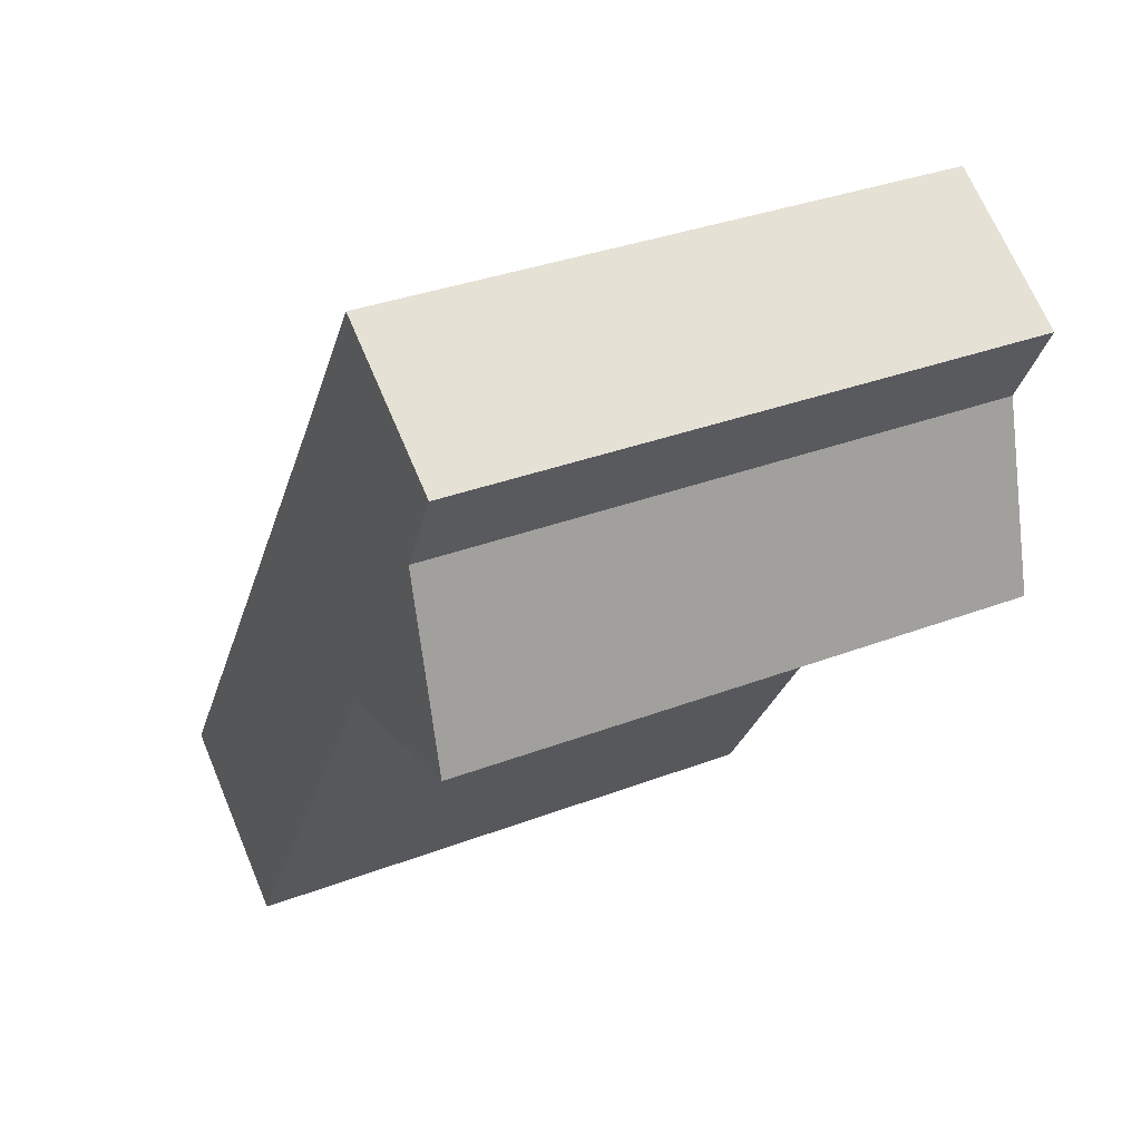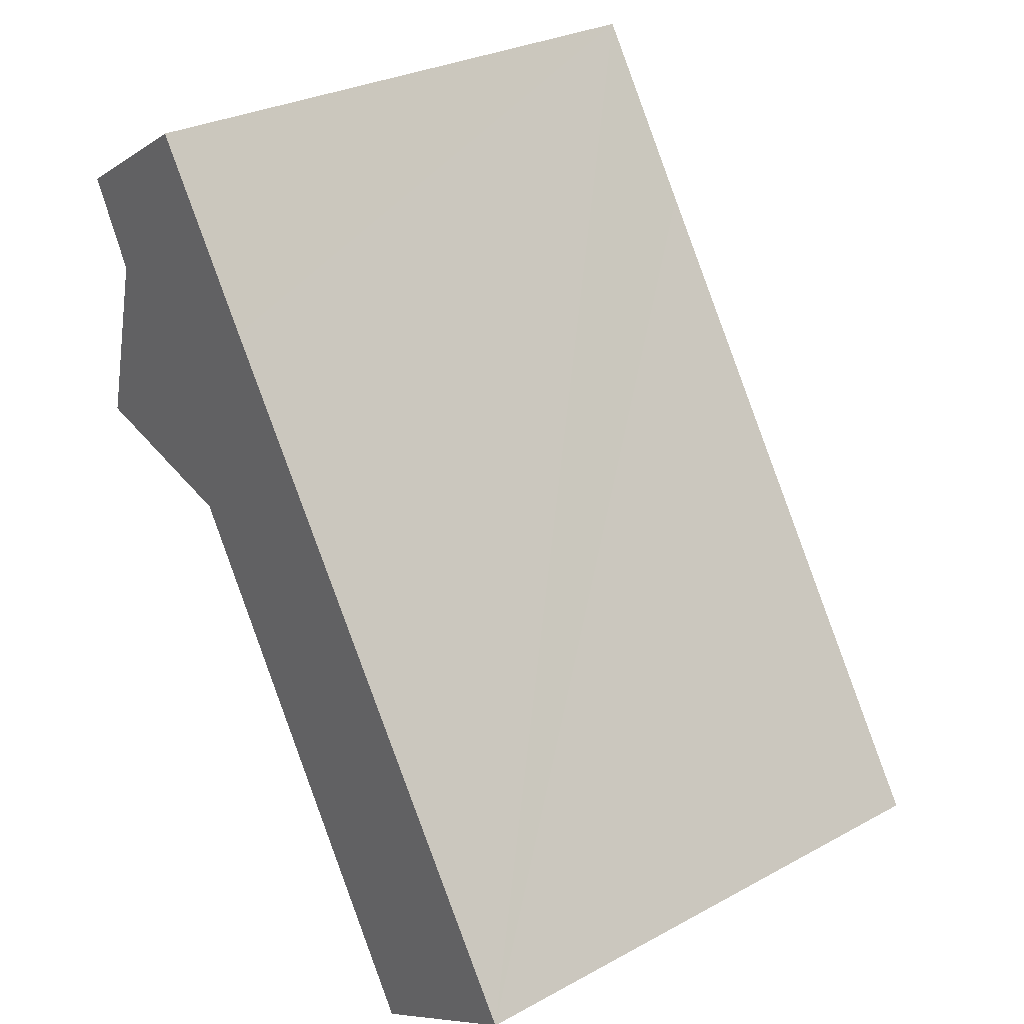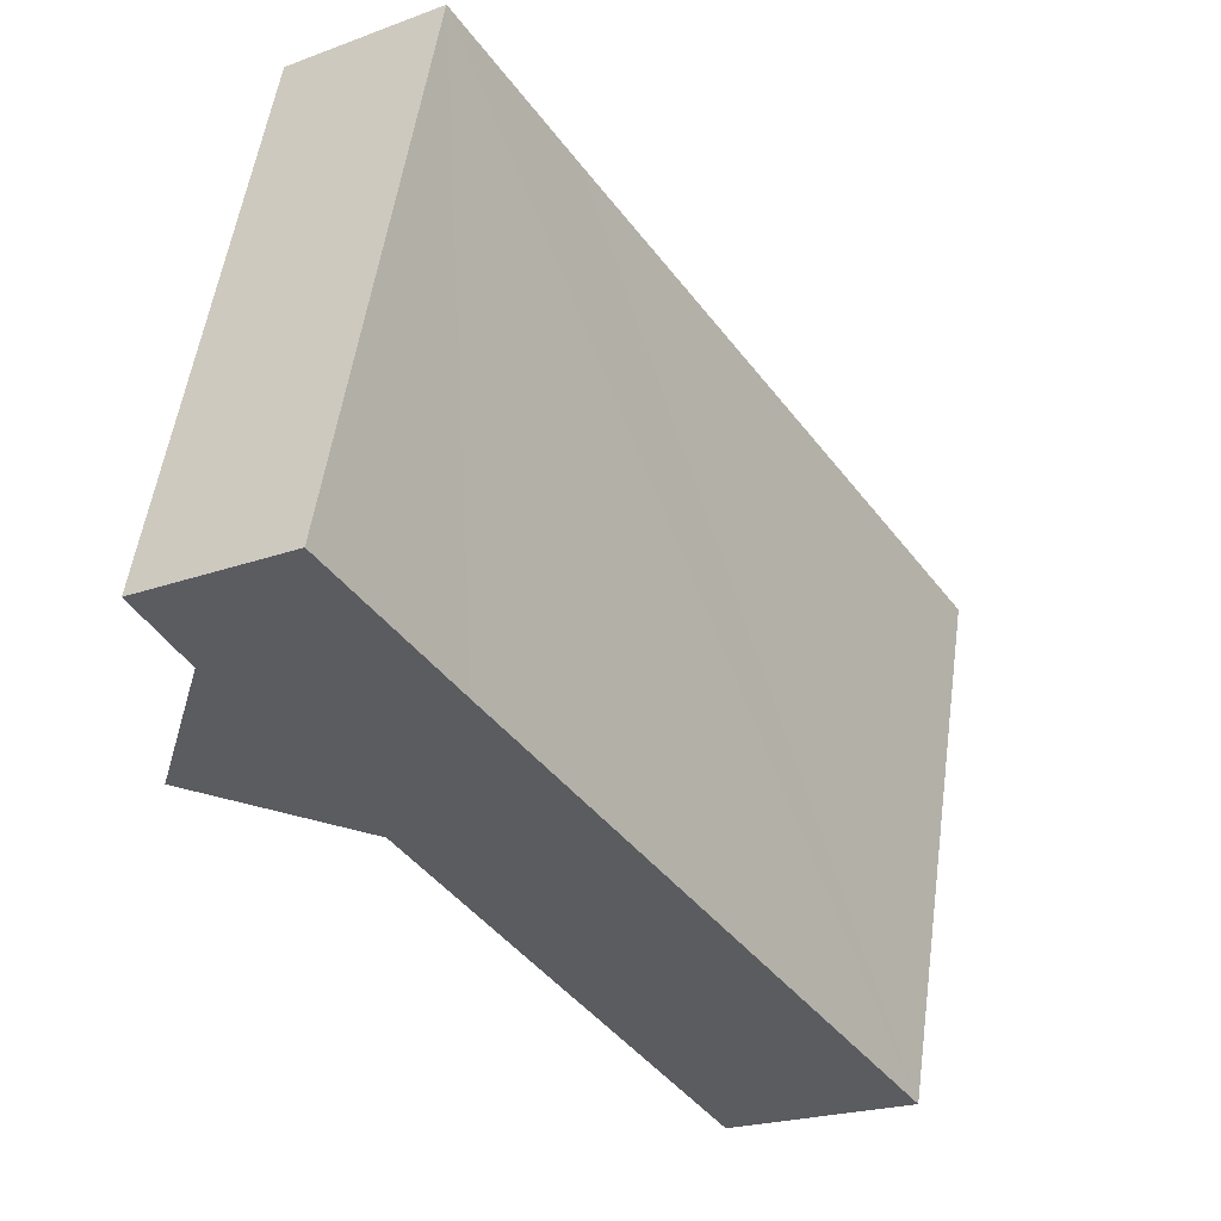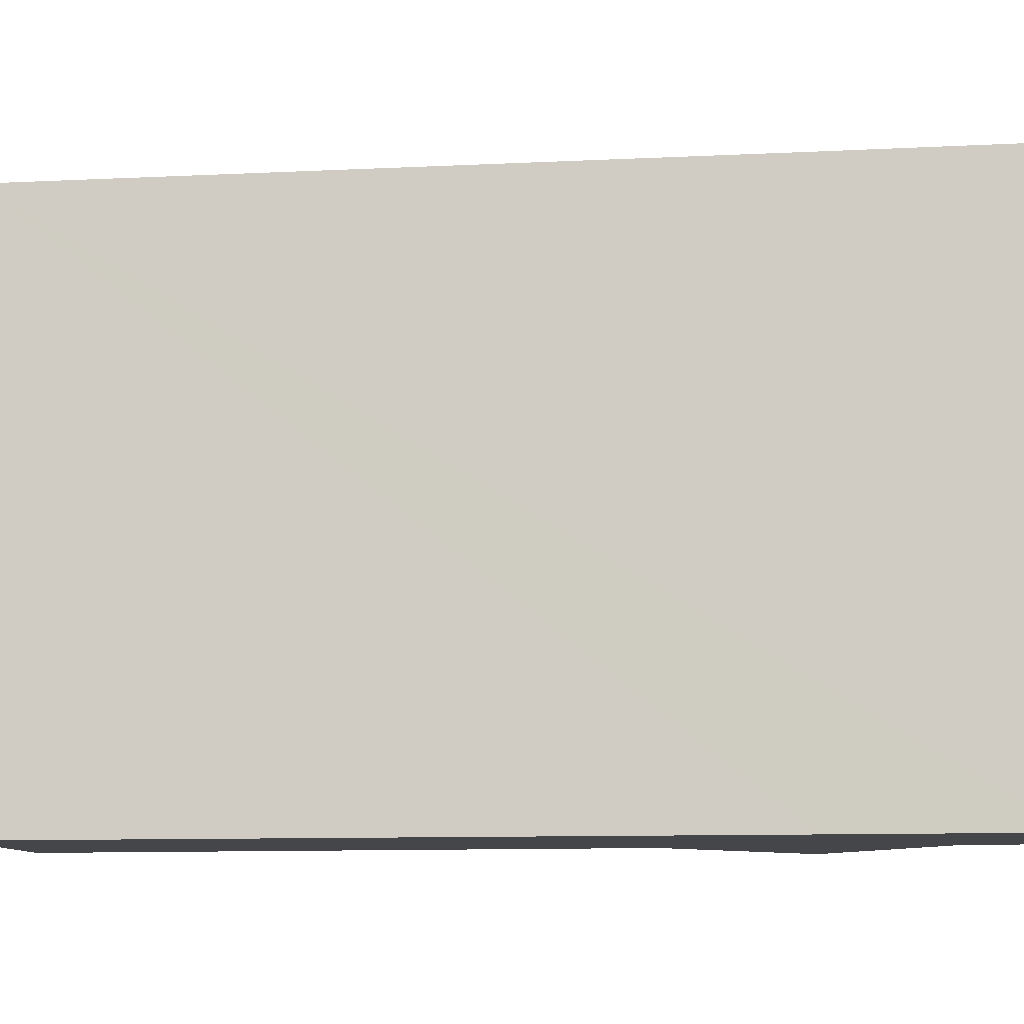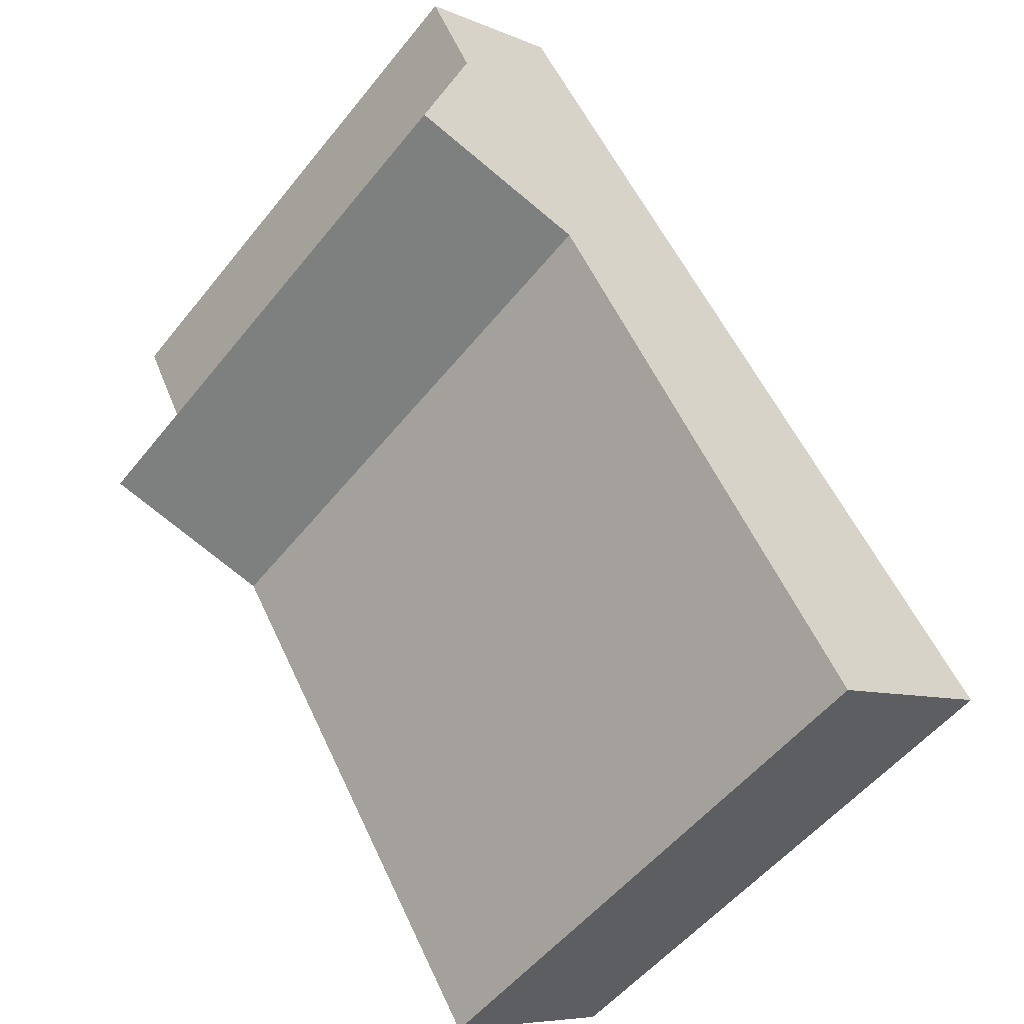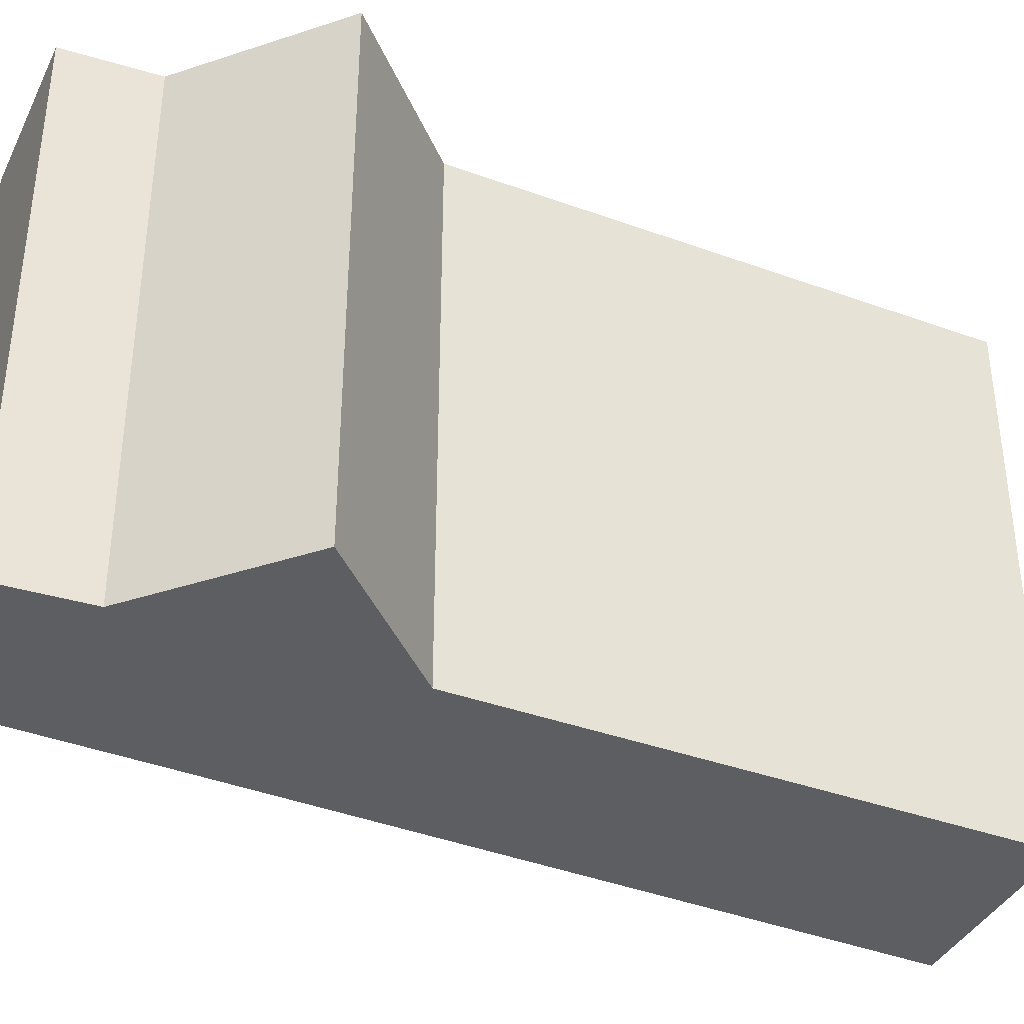
<metadata>
{"format":"obj","ext":"obj","renderer":"f3d","projection":"perspective","resolution":1024,"background":"white","views":[{"elev":34.4,"azim":62.9,"up":"+Z"},{"elev":29.2,"azim":-128.7,"up":"+Z"},{"elev":54.6,"azim":-171.9,"up":"+Z"},{"elev":-9.9,"azim":-49.1,"up":"+Y"},{"elev":-53.3,"azim":142.3,"up":"+Z"},{"elev":-38.7,"azim":97.4,"up":"+Y"}]}
</metadata>
<code>
v  0 4.503 2.757e-16
v  3.771 4.503 2.942
v  1.394 4.503 -0.857
v  3.131 4.503 4.724
v  5.212 4.503 3.28
v  4.825 4.503 4.706
v  4.017 4.503 6.078
v  5.179 4.503 5.373
v  4.017 -3.722e-16 6.078
v  3.131 -2.893e-16 4.724
v  0 0 0
v  5.179 -3.29e-16 5.373
v  4.825 -2.882e-16 4.706
v  3.771 -1.801e-16 2.942
v  1.394 5.248e-17 -0.857
v  5.212 -2.008e-16 3.28
g defaultobject
f 1 2 3
f 2 1 4
f 2 4 5
f 5 4 6
f 6 4 7
f 6 7 8
f 4 9 7
f 9 4 1
f 9 1 10
f 10 1 11
f 9 8 7
f 8 9 12
f 12 6 8
f 6 12 13
f 14 3 2
f 3 14 15
f 13 5 6
f 5 13 16
f 16 2 5
f 2 16 14
f 15 1 3
f 1 15 11
f 10 12 9
f 12 10 11
f 12 11 13
f 13 11 14
f 14 11 15
f 16 13 14

</code>
